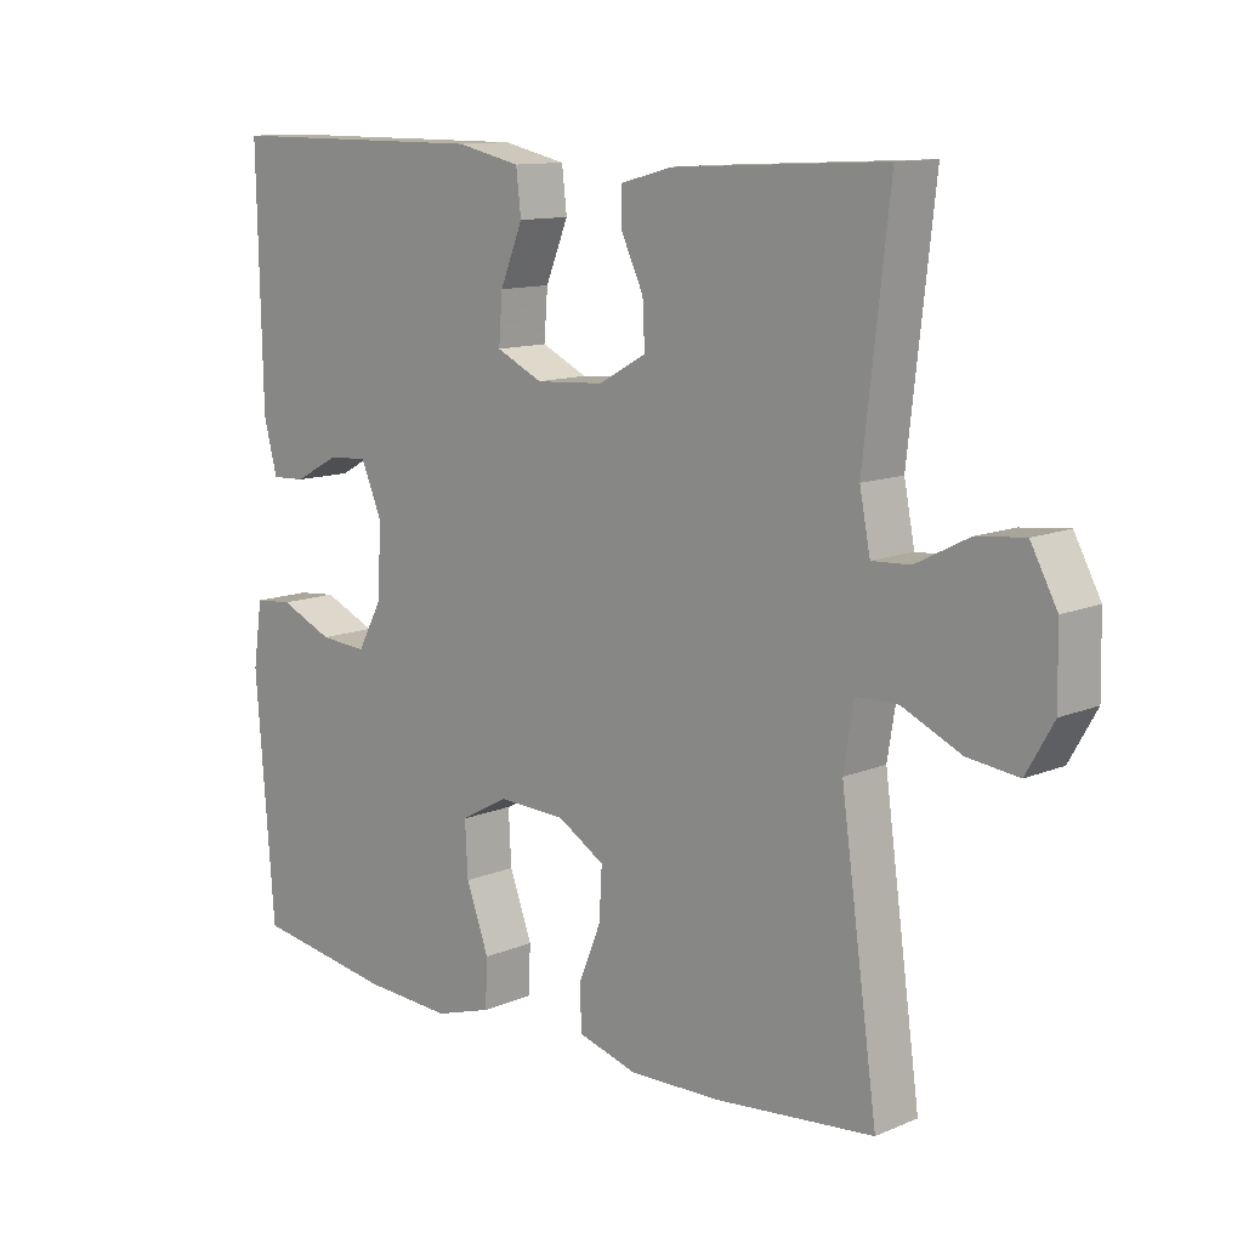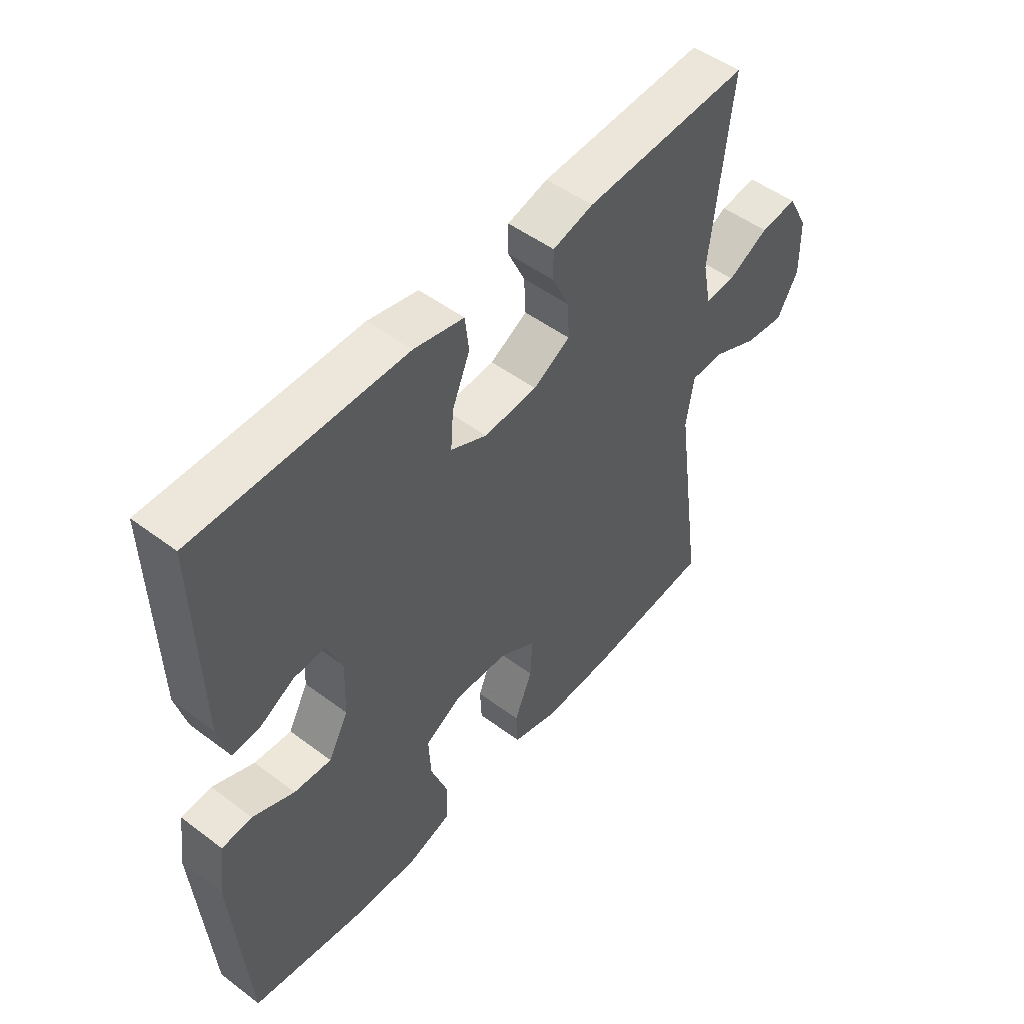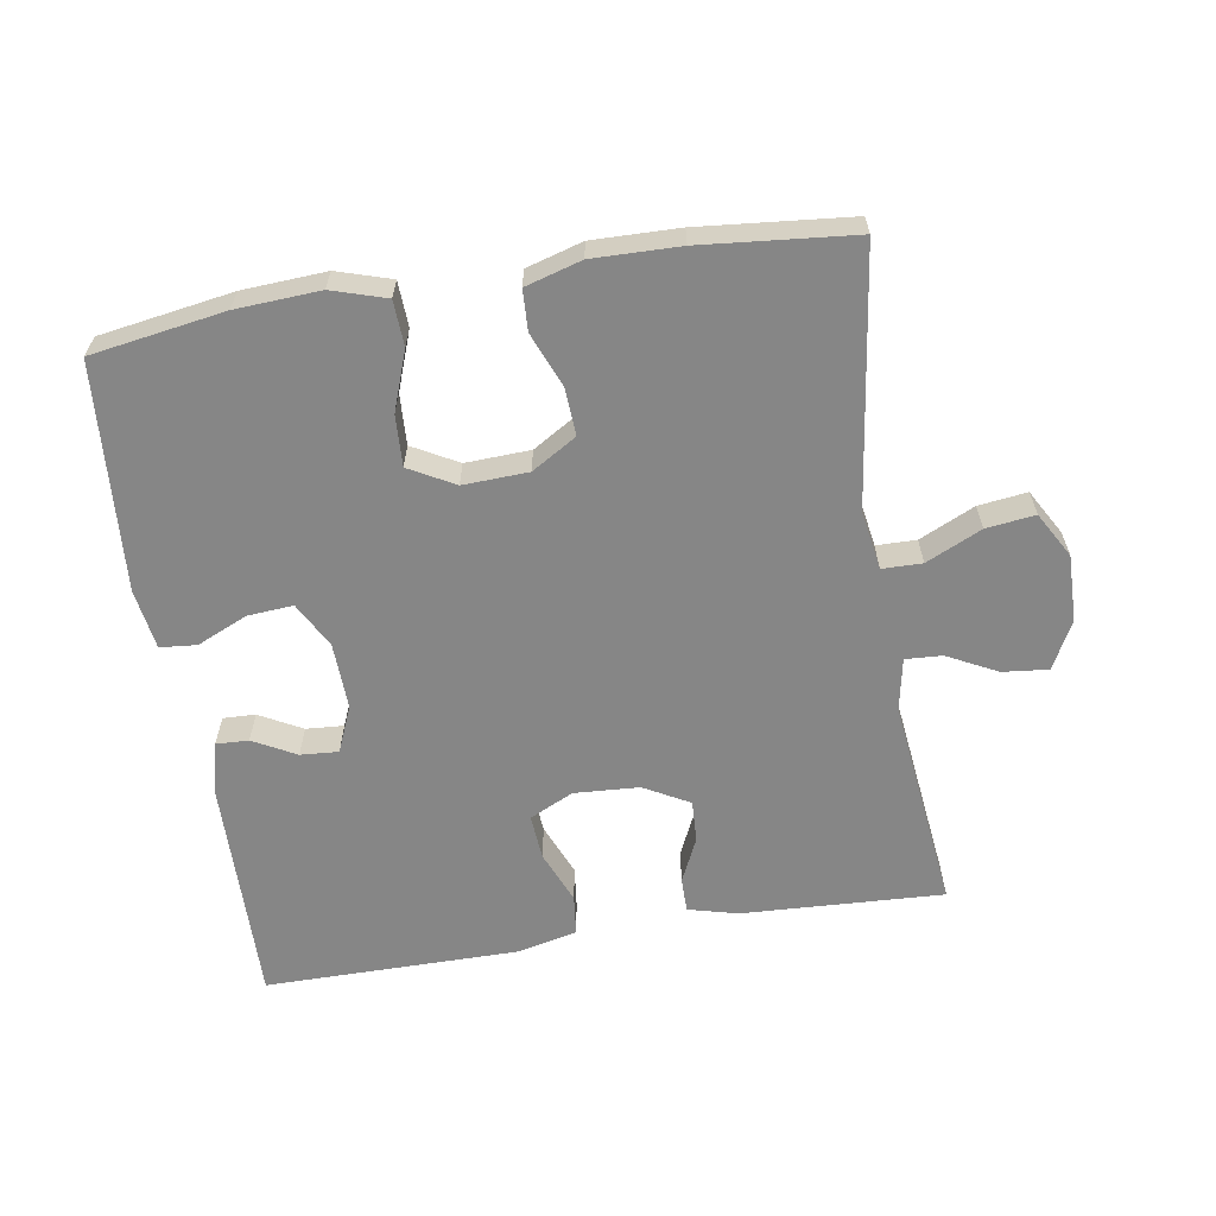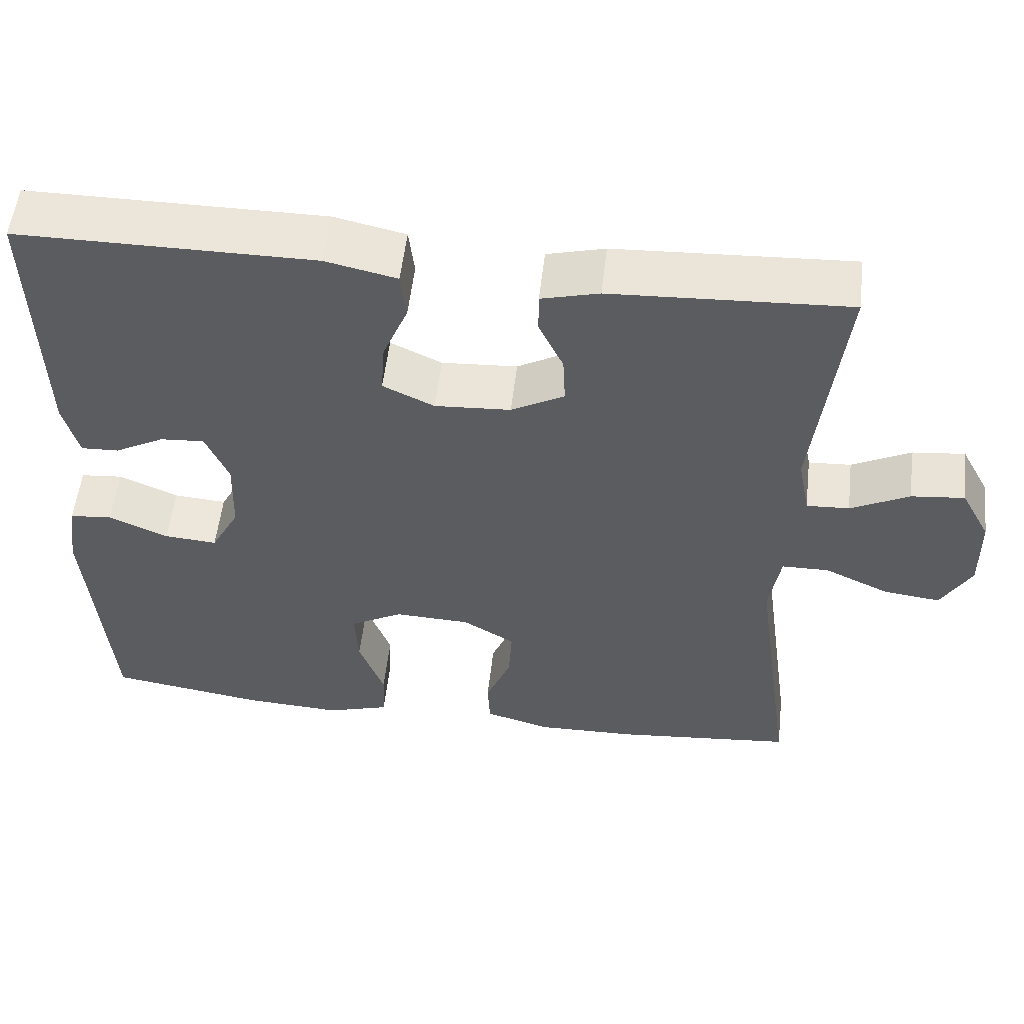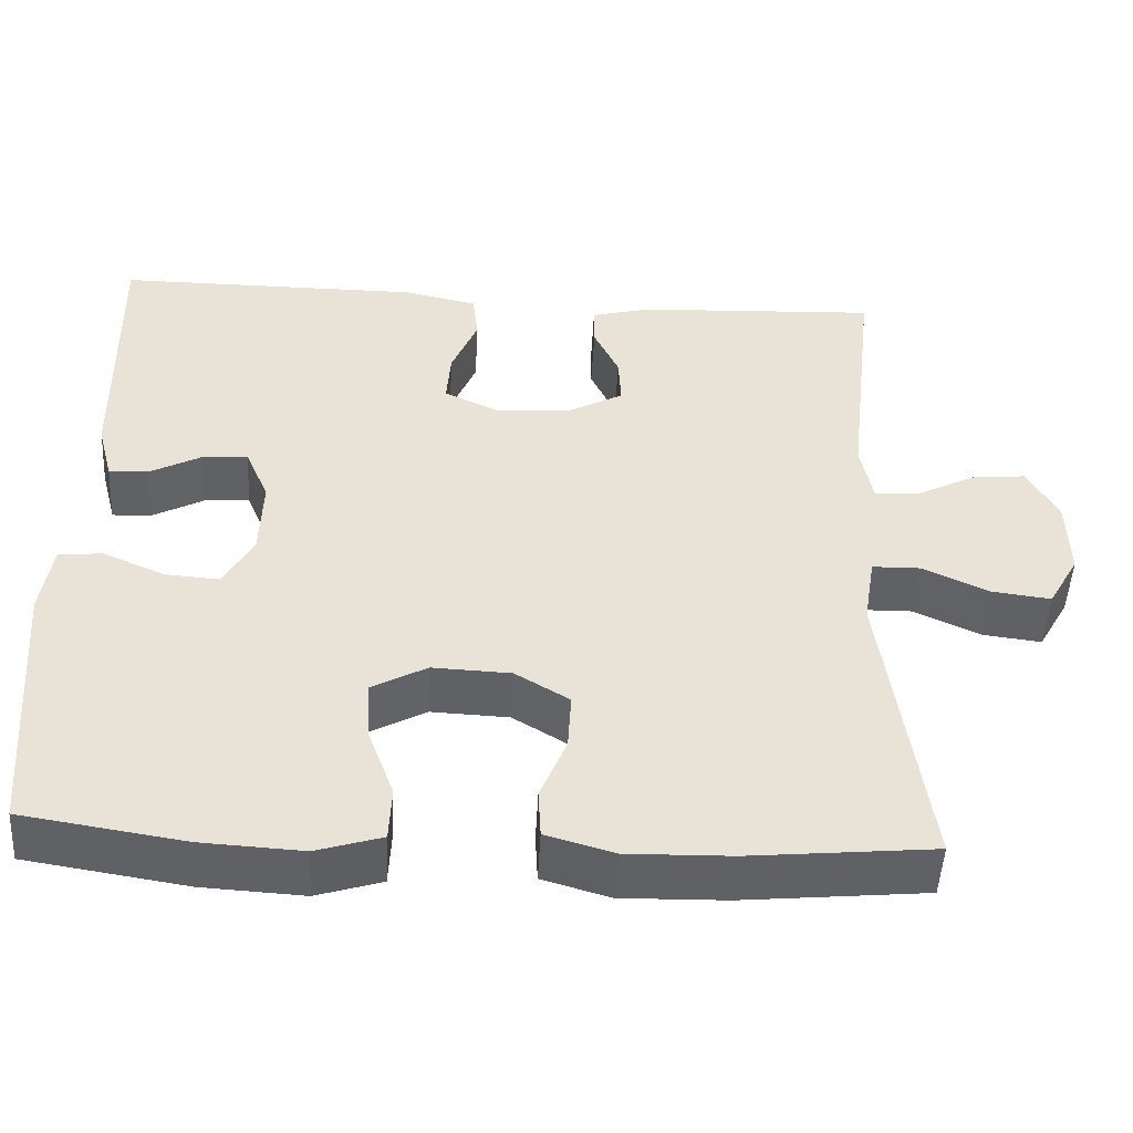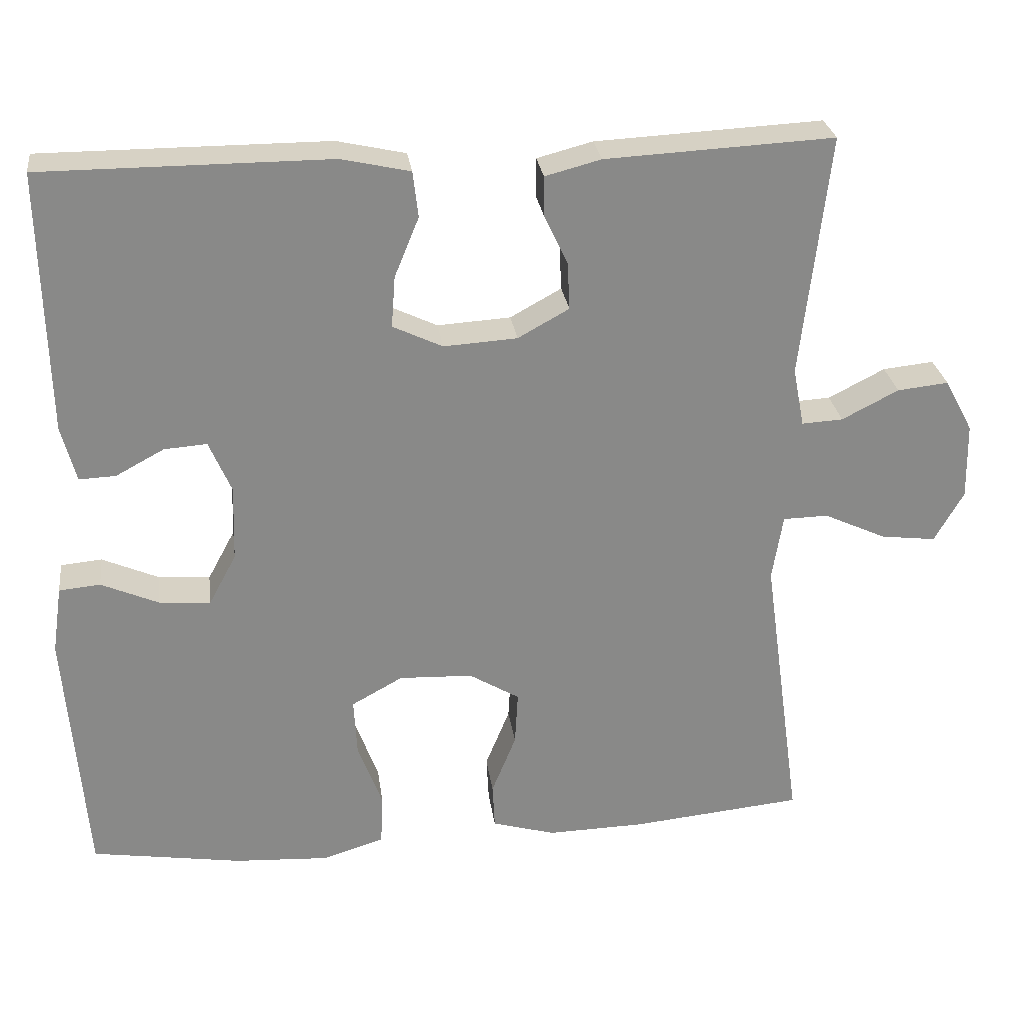
<metadata>
{"format":"obj","ext":"obj","renderer":"f3d","projection":"perspective","resolution":1024,"background":"white","views":[{"elev":11.8,"azim":-135.1,"up":"+Z"},{"elev":50.5,"azim":129.4,"up":"+Z"},{"elev":-62.0,"azim":-170.7,"up":"+Y"},{"elev":54.6,"azim":-173.5,"up":"+Z"},{"elev":-49.4,"azim":176.9,"up":"+Z"},{"elev":27.4,"azim":172.4,"up":"+Z"}]}
</metadata>
<code>
v 0.5 0.07 -0.5
v 0.303 0.07 -0.531
v 0.179 0.07 -0.538
v 0.099 0.07 -0.513
v 0.096 0.07 -0.446
v 0.128 0.07 -0.359
v 0.132 0.07 -0.284
v 0.065 0.07 -0.247
v -0.031 0.07 -0.251
v -0.097 0.07 -0.291
v -0.093 0.07 -0.362
v -0.061 0.07 -0.441
v -0.064 0.07 -0.501
v -0.147 0.07 -0.525
v -0.275 0.07 -0.522
v -0.5 0.07 -0.5
v -0.448 0.07 -0.124
v -0.462 0.07 -0.037
v -0.521 0.07 -0.036
v -0.603 0.07 -0.074
v -0.675 0.07 -0.083
v -0.713 0.07 -0.016
v -0.711 0.07 0.084
v -0.674 0.07 0.153
v -0.607 0.07 0.146
v -0.533 0.07 0.108
v -0.479 0.07 0.105
v -0.464 0.07 0.182
v -0.5 0.07 0.5
v -0.202 0.07 0.485
v -0.129 0.07 0.466
v -0.129 0.07 0.415
v -0.16 0.07 0.349
v -0.163 0.07 0.287
v -0.096 0.07 0.25
v 0 0.07 0.244
v 0.065 0.07 0.275
v 0.06 0.07 0.342
v 0.028 0.07 0.42
v 0.035 0.07 0.48
v 0.125 0.07 0.5
v 0.5 0.07 0.5
v 0.493 0.07 0.158
v 0.474 0.07 0.085
v 0.426 0.07 0.087
v 0.363 0.07 0.121
v 0.307 0.07 0.125
v 0.278 0.07 0.057
v 0.281 0.07 -0.042
v 0.317 0.07 -0.109
v 0.384 0.07 -0.104
v 0.459 0.07 -0.071
v 0.513 0.07 -0.076
v 0.526 0.07 -0.165
v 0.5 0 -0.5
v 0.303 0 -0.531
v 0.179 0 -0.538
v 0.099 0 -0.513
v 0.096 0 -0.446
v 0.128 0 -0.359
v 0.132 0 -0.284
v 0.065 0 -0.247
v -0.031 0 -0.251
v -0.097 0 -0.291
v -0.093 0 -0.362
v -0.061 0 -0.441
v -0.064 0 -0.501
v -0.147 0 -0.525
v -0.275 0 -0.522
v -0.5 0 -0.5
v -0.448 0 -0.124
v -0.462 0 -0.037
v -0.521 0 -0.036
v -0.603 0 -0.074
v -0.675 0 -0.083
v -0.713 0 -0.016
v -0.711 0 0.084
v -0.674 0 0.153
v -0.607 0 0.146
v -0.533 0 0.108
v -0.479 0 0.105
v -0.464 0 0.182
v -0.5 0 0.5
v -0.202 0 0.485
v -0.129 0 0.466
v -0.129 0 0.415
v -0.16 0 0.349
v -0.163 0 0.287
v -0.096 0 0.25
v 0 0 0.244
v 0.065 0 0.275
v 0.06 0 0.342
v 0.028 0 0.42
v 0.035 0 0.48
v 0.125 0 0.5
v 0.5 0 0.5
v 0.493 0 0.158
v 0.474 0 0.085
v 0.426 0 0.087
v 0.363 0 0.121
v 0.307 0 0.125
v 0.278 0 0.057
v 0.281 0 -0.042
v 0.317 0 -0.109
v 0.384 0 -0.104
v 0.459 0 -0.071
v 0.513 0 -0.076
v 0.526 0 -0.165
f 4 5 6
f 3 4 6
f 2 3 6
f 1 2 6
f 54 1 6
f 53 54 6
f 52 53 6
f 51 52 6
f 50 51 6 7
f 49 50 7 8
f 48 49 8 9
f 47 48 9 10
f 44 45 46
f 43 44 46
f 42 43 46
f 41 42 46
f 40 41 46
f 39 40 46
f 38 39 46
f 37 38 46 47
f 36 37 47 10
f 31 32 33
f 30 31 33
f 29 30 33
f 28 29 33
f 27 28 33 34
f 24 25 26
f 23 24 26
f 22 23 26
f 21 22 26
f 20 21 26
f 19 20 26
f 18 19 26 27
f 27 34 35
f 18 27 35
f 17 18 35
f 15 16 17
f 14 15 17
f 13 14 17
f 12 13 17
f 11 12 17
f 17 35 36 10
f 10 11 17
f 60 59 58
f 60 58 57
f 60 57 56
f 60 56 55
f 60 55 108
f 60 108 107
f 60 107 106
f 60 106 105
f 61 60 105 104
f 62 61 104 103
f 63 62 103 102
f 64 63 102 101
f 100 99 98
f 100 98 97
f 100 97 96
f 100 96 95
f 100 95 94
f 100 94 93
f 100 93 92
f 101 100 92 91
f 64 101 91 90
f 87 86 85
f 87 85 84
f 87 84 83
f 87 83 82
f 88 87 82 81
f 80 79 78
f 80 78 77
f 80 77 76
f 80 76 75
f 80 75 74
f 80 74 73
f 81 80 73 72
f 89 88 81
f 89 81 72
f 89 72 71
f 71 70 69
f 71 69 68
f 71 68 67
f 71 67 66
f 71 66 65
f 64 90 89 71
f 71 65 64
f 1 55 56 2
f 2 56 57 3
f 3 57 58 4
f 4 58 59 5
f 5 59 60 6
f 6 60 61 7
f 7 61 62 8
f 8 62 63 9
f 9 63 64 10
f 10 64 65 11
f 11 65 66 12
f 12 66 67 13
f 13 67 68 14
f 14 68 69 15
f 15 69 70 16
f 16 70 71 17
f 17 71 72 18
f 18 72 73 19
f 19 73 74 20
f 20 74 75 21
f 21 75 76 22
f 22 76 77 23
f 23 77 78 24
f 24 78 79 25
f 25 79 80 26
f 26 80 81 27
f 27 81 82 28
f 28 82 83 29
f 29 83 84 30
f 30 84 85 31
f 31 85 86 32
f 32 86 87 33
f 33 87 88 34
f 34 88 89 35
f 35 89 90 36
f 36 90 91 37
f 37 91 92 38
f 38 92 93 39
f 39 93 94 40
f 40 94 95 41
f 41 95 96 42
f 42 96 97 43
f 43 97 98 44
f 44 98 99 45
f 45 99 100 46
f 46 100 101 47
f 47 101 102 48
f 48 102 103 49
f 49 103 104 50
f 50 104 105 51
f 51 105 106 52
f 52 106 107 53
f 53 107 108 54
f 54 108 55 1

</code>
